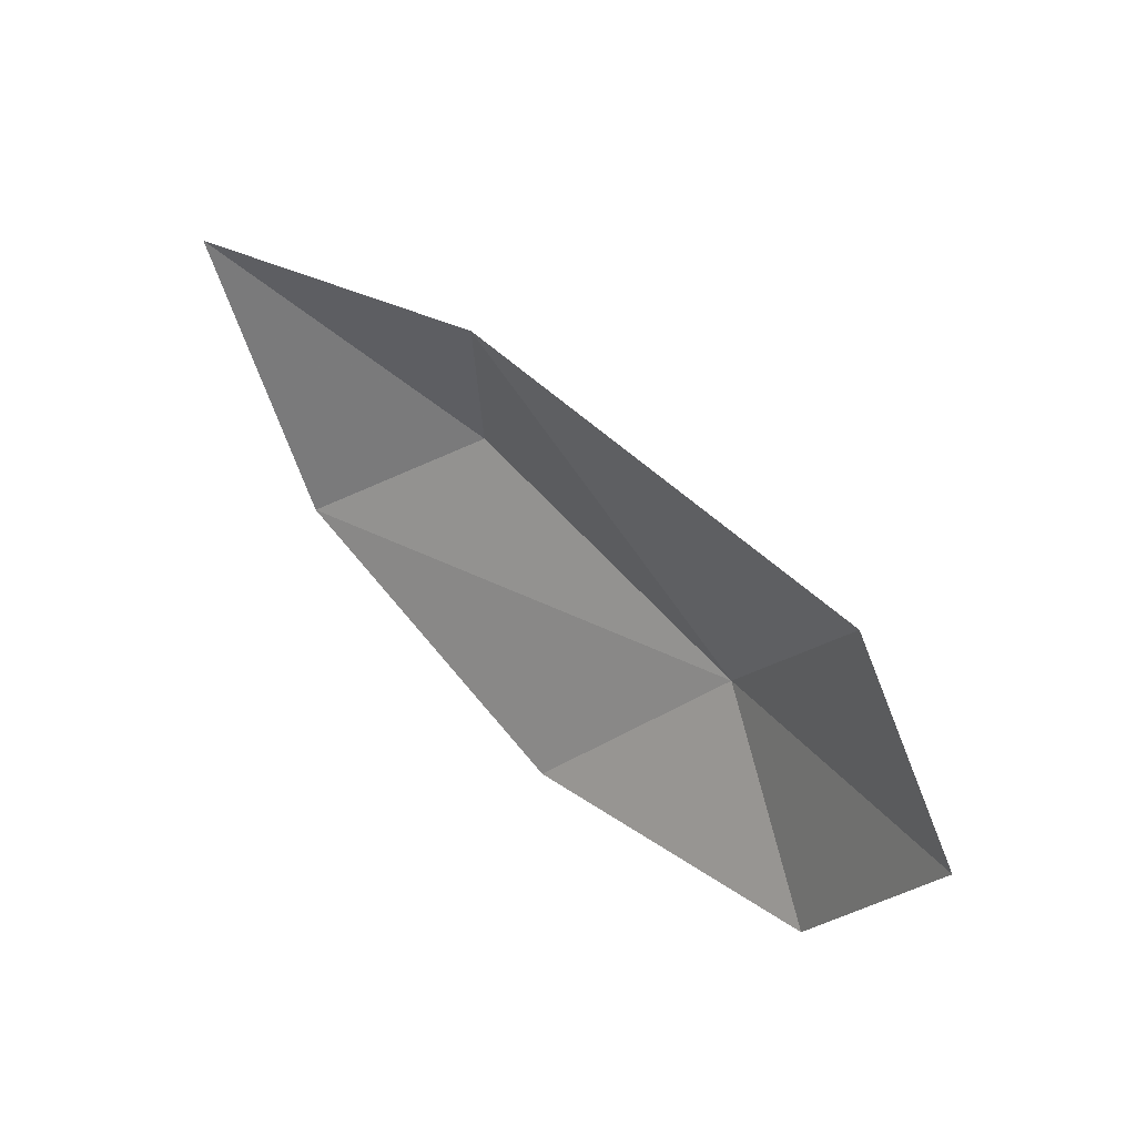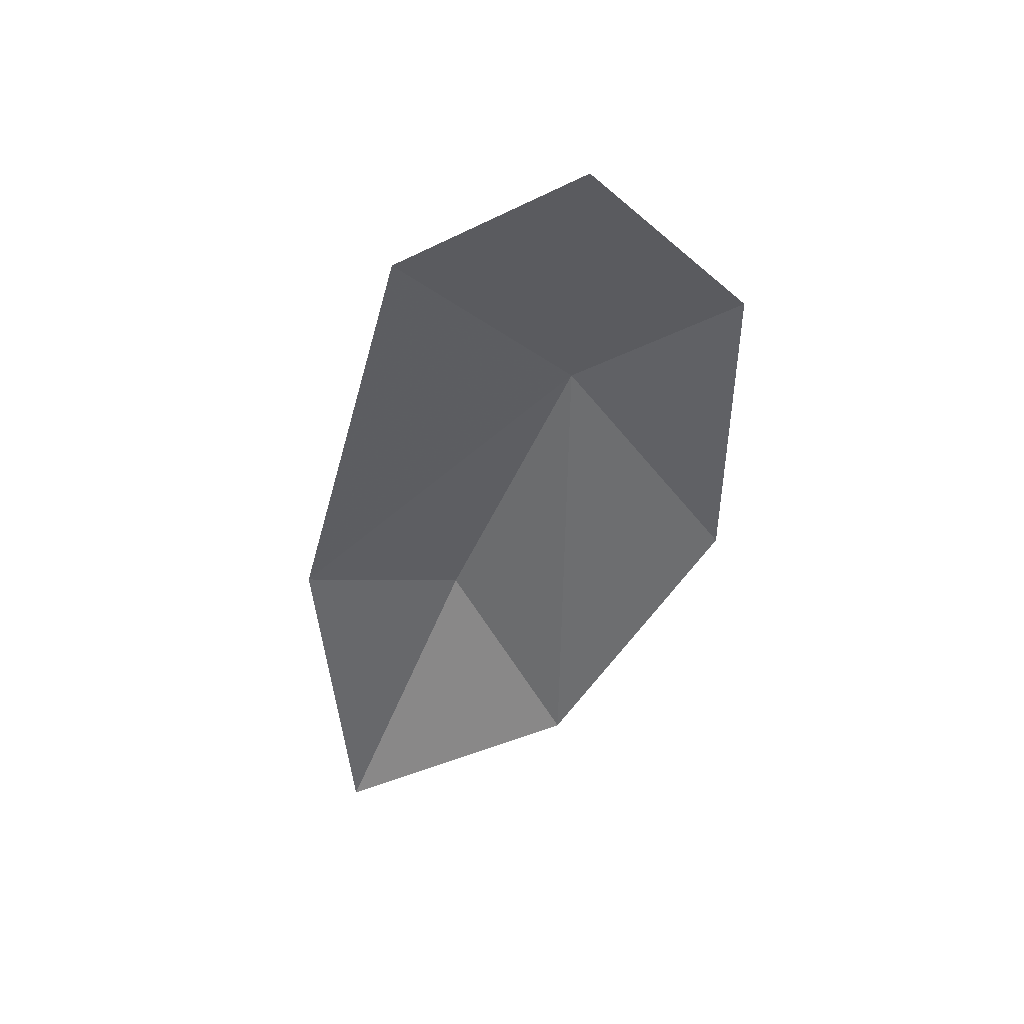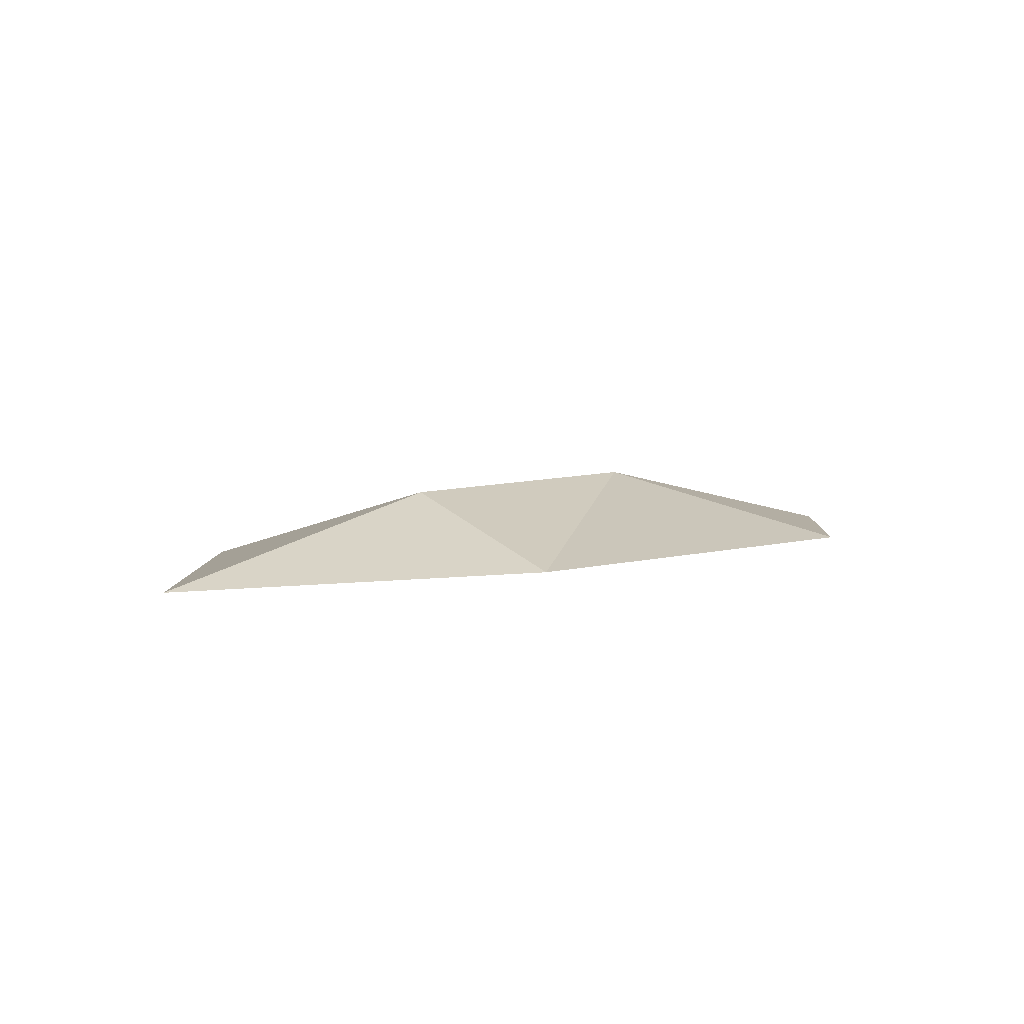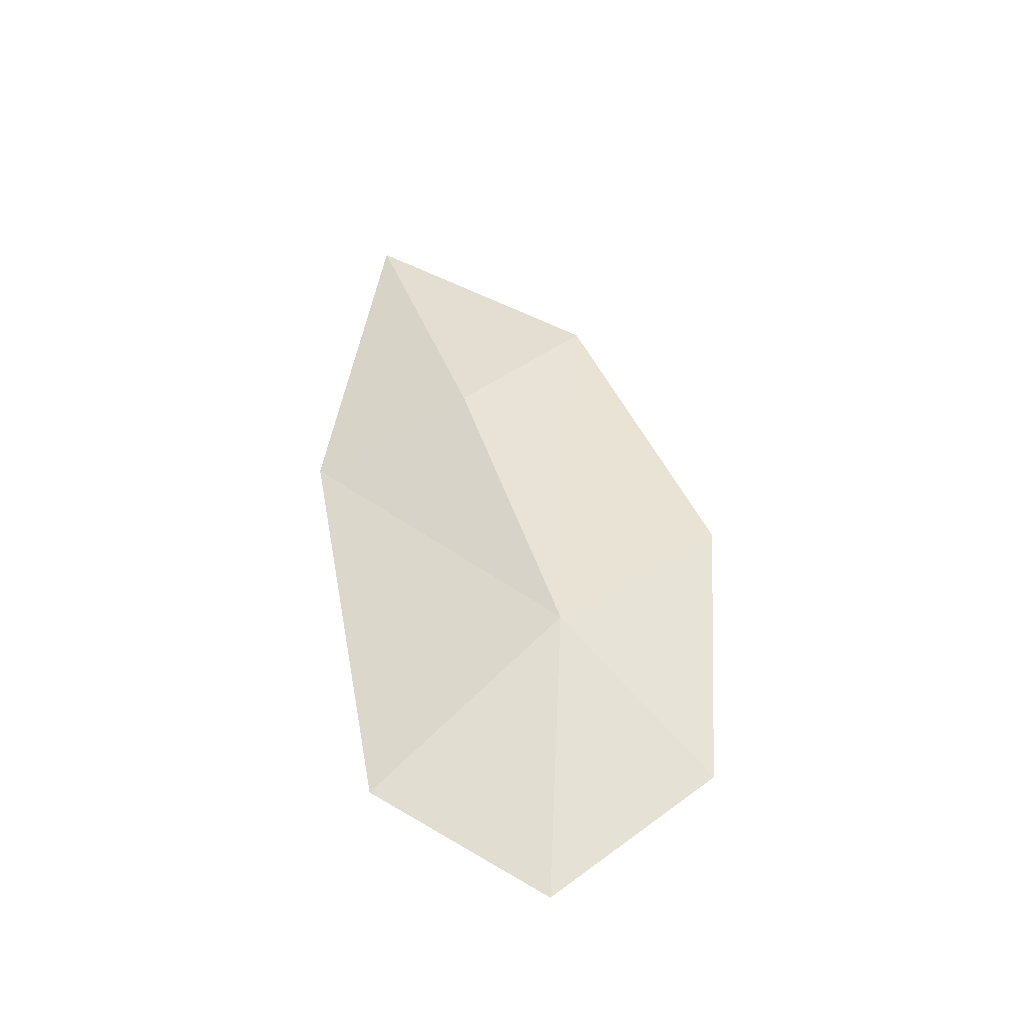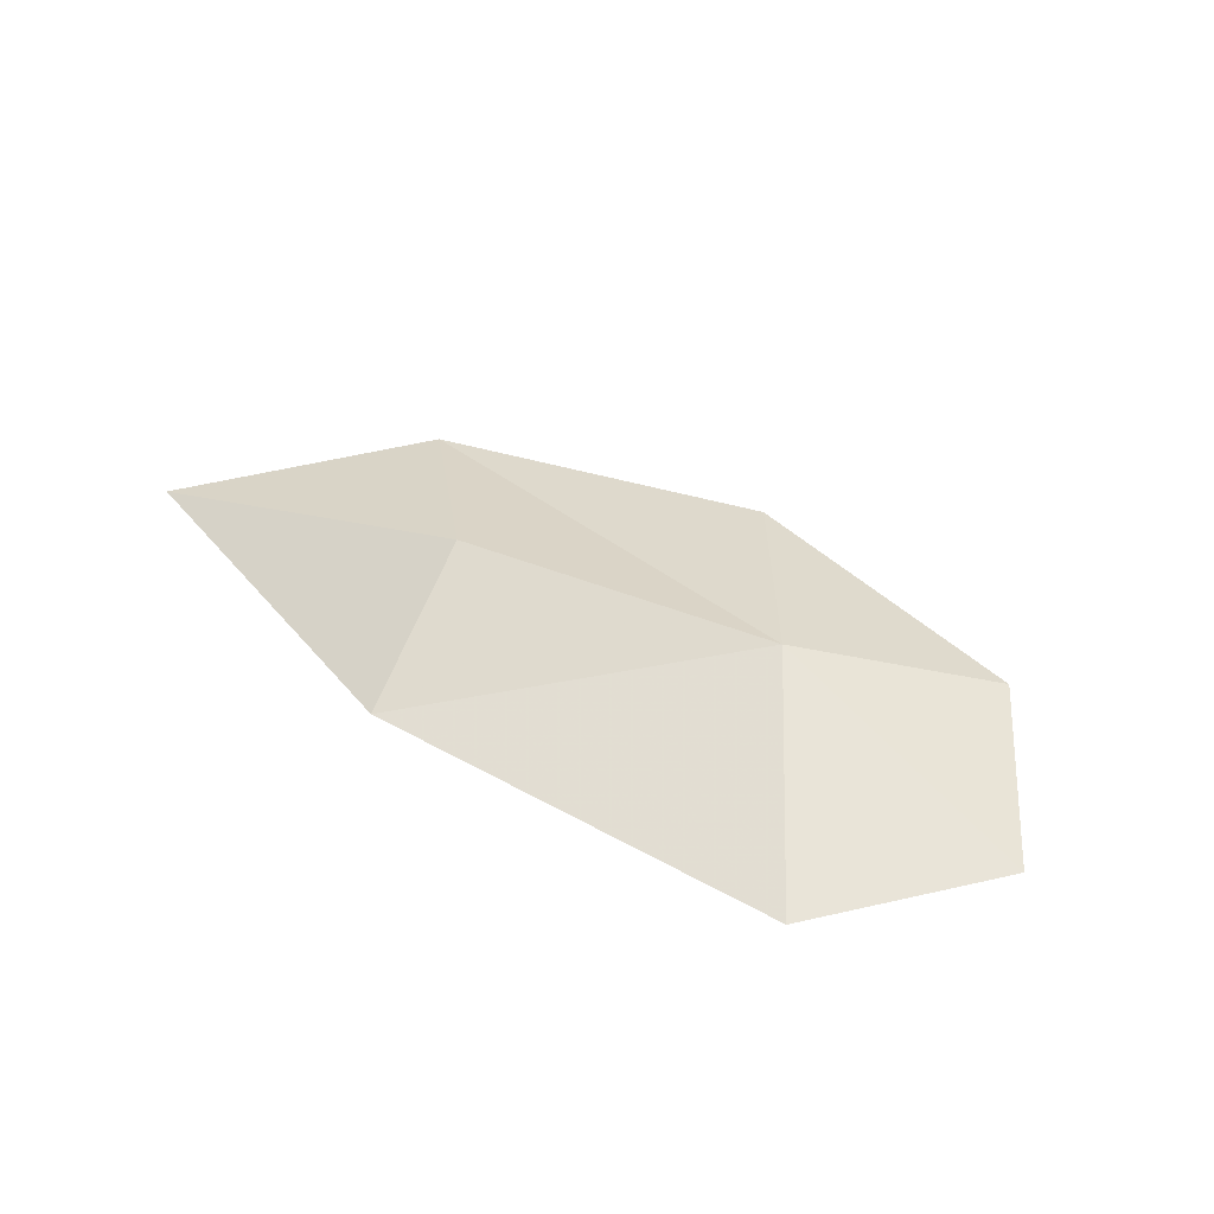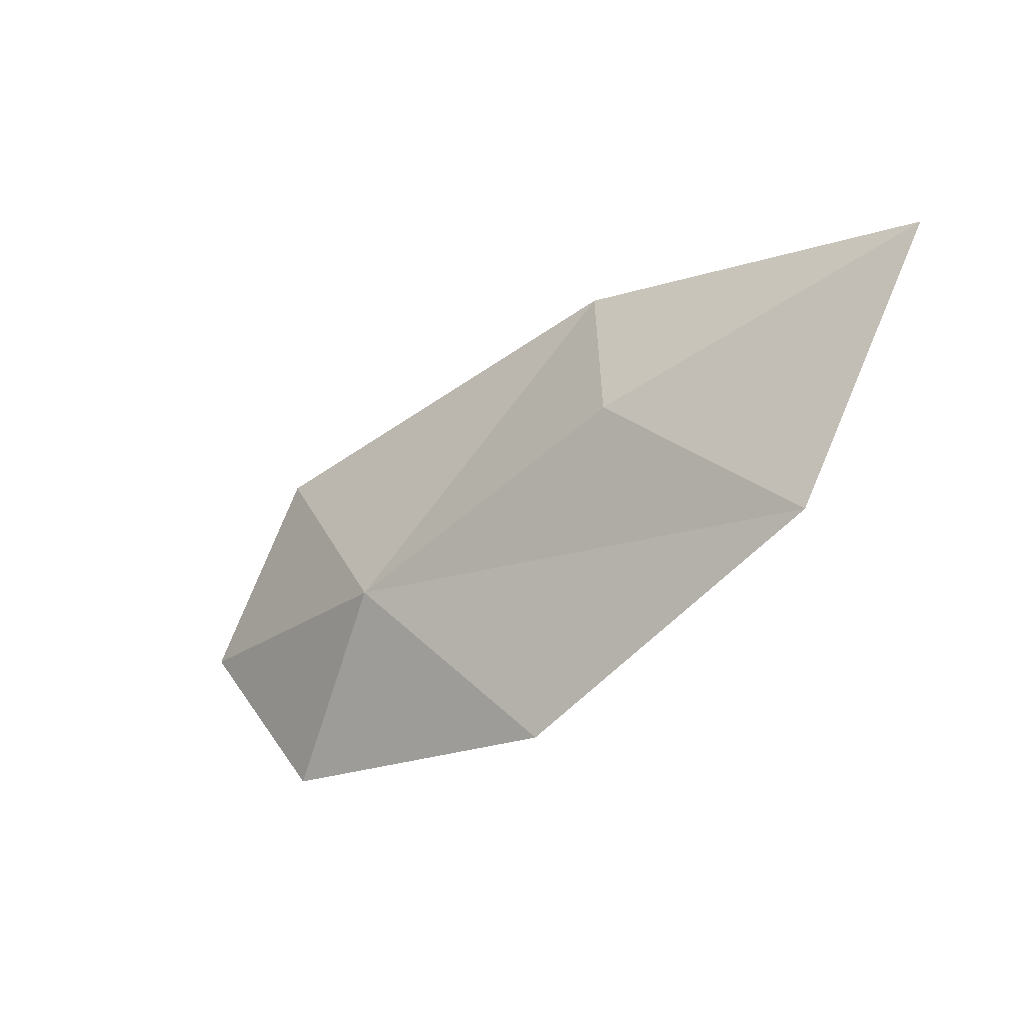
<metadata>
{"format":"obj","ext":"obj","renderer":"f3d","projection":"perspective","resolution":1024,"background":"white","views":[{"elev":36.1,"azim":-136.1,"up":"+Y"},{"elev":-48.6,"azim":-92.6,"up":"+Z"},{"elev":6.2,"azim":152.0,"up":"+Z"},{"elev":50.6,"azim":-88.1,"up":"+Z"},{"elev":47.0,"azim":-135.4,"up":"+Z"},{"elev":-23.0,"azim":39.2,"up":"+Y"}]}
</metadata>
<code>
g eba001_cloud_050
v -0.5742 -0.1925 0.1158
v 0.005577 -0.7749 -0.1158
v -1.076 -0.7389 -0.1158
v -1.555 -0.1789 -0.1158
v -1.176 0.4538 -0.1158
v 1.079 -0.2401 -0.1158
v 0.2816 0.7749 -0.1158
v 0.4813 0.2061 0.1158
v 1.555 0.6088 -0.1158
g eba001_cloud_050_0
f 3 2 1
f 4 3 1
f 4 1 5
f 2 6 1
f 5 1 7
f 6 8 1
f 1 8 7
f 9 8 6
f 9 7 8

</code>
